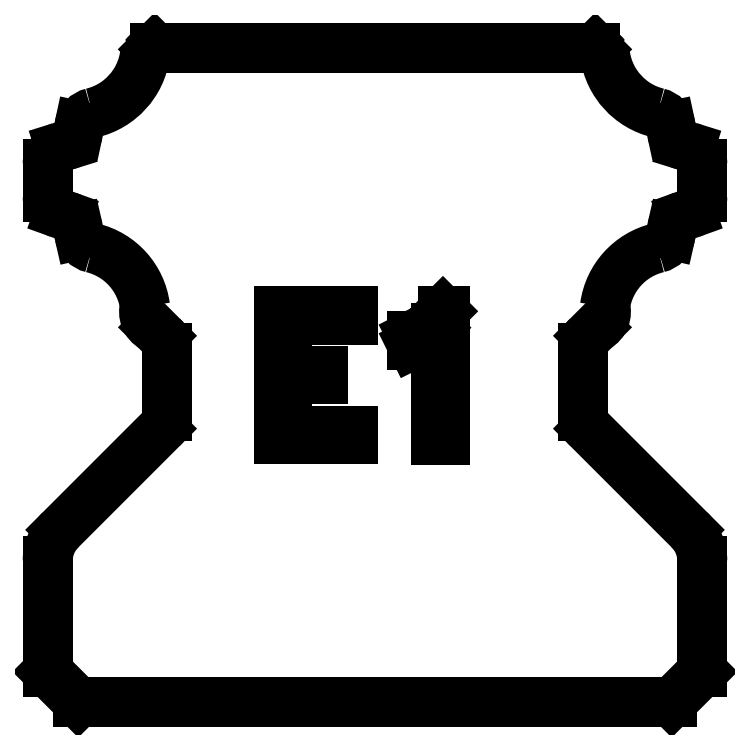
<metadata>
{"format":"dxf","ext":"dxf","renderer":"ezdxf+matplotlib","layout":"modelspace","background":"white","min_lineweight":24,"dpi":150}
</metadata>
<code>
0
SECTION
2
ENTITIES
0
LINE
8
PROJECTION
10
6.805
20
13.06
30
0
11
6.775
21
13.2
31
0
0
LINE
8
PROJECTION
10
-6.774
20
10.71
30
0
11
-6.806
21
10.85
31
0
0
LINE
8
PROJECTION
10
-6.8
20
0
30
0
11
-7.5
21
0.7
31
0
0
LINE
8
PROJECTION
10
7.207
20
3.95
30
0
11
4.887
21
6.27
31
0
0
LINE
8
PROJECTION
10
-4.887
20
8.398
30
0
11
-5.082
21
8.593
31
0
0
LINE
8
PROJECTION
10
5.086
20
14.96
30
0
11
5.049
21
15
31
0
0
LINE
8
PROJECTION
10
-7.061
20
11.14
30
0
11
-7.236
21
11.21
31
0
0
LINE
8
PROJECTION
10
7.219
20
12.72
30
0
11
7.078
21
12.76
31
0
0
LINE
8
PROJECTION
10
-6.8
20
0
30
0
11
6.8
21
0
31
0
0
LINE
8
PROJECTION
10
1.401
20
6.022
30
0
11
1.597
21
6.022
31
0
0
LINE
8
PROJECTION
10
-2.201
20
6.026
30
0
11
-0.4953
21
6.026
31
0
0
LINE
8
PROJECTION
10
-2.006
20
6.221
30
0
11
-0.4953
21
6.221
31
0
0
LINE
8
PROJECTION
10
-2.006
20
7.397
30
0
11
-1.182
21
7.397
31
0
0
LINE
8
PROJECTION
10
-2.006
20
7.593
30
0
11
-1.182
21
7.593
31
0
0
LINE
8
PROJECTION
10
-2.006
20
8.77
30
0
11
-0.4953
21
8.77
31
0
0
LINE
8
PROJECTION
10
1.556
20
8.962
30
0
11
1.597
21
8.962
31
0
0
LINE
8
PROJECTION
10
-2.201
20
8.966
30
0
11
-0.4953
21
8.966
31
0
0
LINE
8
PROJECTION
10
-5.049
20
15
30
0
11
5.049
21
15
31
0
0
LINE
8
PROJECTION
10
-7.219
20
12.72
30
0
11
-7.078
21
12.76
31
0
0
LINE
8
PROJECTION
10
7.061
20
11.14
30
0
11
7.236
21
11.21
31
0
0
LINE
8
PROJECTION
10
0.8517
20
8.195
30
0
11
1.177
21
8.356
31
0
0
LINE
8
PROJECTION
10
0.8517
20
8.402
30
0
11
1.139
21
8.547
31
0
0
LINE
8
PROJECTION
10
1.139
20
8.547
30
0
11
1.556
21
8.962
31
0
0
LINE
8
PROJECTION
10
6.8
20
0
30
0
11
7.5
21
0.7
31
0
0
LINE
8
PROJECTION
10
-7.207
20
3.95
30
0
11
-4.887
21
6.27
31
0
0
LINE
8
PROJECTION
10
4.887
20
8.398
30
0
11
5.082
21
8.593
31
0
0
LINE
8
PROJECTION
10
-5.086
20
14.96
30
0
11
-5.049
21
15
31
0
0
LINE
8
PROJECTION
10
1.177
20
8.356
30
0
11
1.401
21
8.582
31
0
0
LINE
8
PROJECTION
10
6.774
20
10.71
30
0
11
6.806
21
10.85
31
0
0
LINE
8
PROJECTION
10
-6.805
20
13.06
30
0
11
-6.775
21
13.2
31
0
0
LINE
8
PROJECTION
10
-7.5
20
0.7
30
0
11
-7.5
21
3.243
31
0
0
LINE
8
PROJECTION
10
-7.5
20
11.58
30
0
11
-7.5
21
12.34
31
0
0
LINE
8
PROJECTION
10
-4.77
20
6.553
30
0
11
-4.77
21
8.115
31
0
0
LINE
8
PROJECTION
10
-2.201
20
6.026
30
0
11
-2.201
21
8.966
31
0
0
LINE
8
PROJECTION
10
-2.006
20
7.593
30
0
11
-2.006
21
8.77
31
0
0
LINE
8
PROJECTION
10
-2.006
20
6.221
30
0
11
-2.006
21
7.397
31
0
0
LINE
8
PROJECTION
10
-1.182
20
7.397
30
0
11
-1.182
21
7.593
31
0
0
LINE
8
PROJECTION
10
-0.4953
20
6.026
30
0
11
-0.4953
21
6.221
31
0
0
LINE
8
PROJECTION
10
-0.4953
20
8.77
30
0
11
-0.4953
21
8.966
31
0
0
LINE
8
PROJECTION
10
0.8517
20
8.195
30
0
11
0.8517
21
8.402
31
0
0
LINE
8
PROJECTION
10
1.401
20
6.022
30
0
11
1.401
21
8.582
31
0
0
LINE
8
PROJECTION
10
1.597
20
6.022
30
0
11
1.597
21
8.962
31
0
0
LINE
8
PROJECTION
10
4.77
20
6.553
30
0
11
4.77
21
8.115
31
0
0
LINE
8
PROJECTION
10
7.5
20
0.7
30
0
11
7.5
21
3.243
31
0
0
LINE
8
PROJECTION
10
7.5
20
11.58
30
0
11
7.5
21
12.34
31
0
0
ARC
8
PROJECTION
10
-7.196
20
10.77
30
0
40
0.4
50
12.75
51
70.17
0
ARC
8
PROJECTION
10
-7.196
20
13.15
30
0
40
0.4
50
287.3
51
347.9
0
ARC
8
PROJECTION
10
-7.1
20
11.58
30
0
40
0.4
50
180
51
250.2
0
ARC
8
PROJECTION
10
-7.1
20
12.34
30
0
40
0.4
50
107.3
51
180
0
ARC
8
PROJECTION
10
-6.856
20
8.858
30
0
40
1.6
50
7.693
51
76.35
0
ARC
8
PROJECTION
10
-6.856
20
15.06
30
0
40
1.6
50
283.7
51
351.4
0
ARC
8
PROJECTION
10
-6.5
20
3.243
30
0
40
1
50
135
51
180
0
ARC
8
PROJECTION
10
-6.384
20
10.8
30
0
40
0.4
50
192.7
51
256.3
0
ARC
8
PROJECTION
10
-6.384
20
13.12
30
0
40
0.4
50
103.7
51
167.9
0
ARC
8
PROJECTION
10
-5.17
20
6.553
30
0
40
0.4
50
315
51
0
0
ARC
8
PROJECTION
10
-5.17
20
8.115
30
0
40
0.4
50
0
51
45
0
ARC
8
PROJECTION
10
-4.952
20
14.59
30
0
40
0.4
50
109.6
51
143.6
0
ARC
8
PROJECTION
10
-4.891
20
8.944
30
0
40
0.4
50
161.4
51
241.6
0
ARC
8
PROJECTION
10
4.891
20
8.944
30
0
40
0.4
50
298.4
51
18.55
0
ARC
8
PROJECTION
10
4.952
20
14.59
30
0
40
0.4
50
36.4
51
70.43
0
ARC
8
PROJECTION
10
5.17
20
6.553
30
0
40
0.4
50
180
51
225
0
ARC
8
PROJECTION
10
5.17
20
8.115
30
0
40
0.4
50
135
51
180
0
ARC
8
PROJECTION
10
6.384
20
13.12
30
0
40
0.4
50
12.14
51
76.34
0
ARC
8
PROJECTION
10
6.384
20
10.8
30
0
40
0.4
50
283.7
51
347.3
0
ARC
8
PROJECTION
10
6.5
20
3.243
30
0
40
1
50
0
51
45
0
ARC
8
PROJECTION
10
6.856
20
15.06
30
0
40
1.6
50
188.6
51
256.3
0
ARC
8
PROJECTION
10
6.856
20
8.858
30
0
40
1.6
50
103.7
51
172.3
0
ARC
8
PROJECTION
10
7.1
20
11.58
30
0
40
0.4
50
289.8
51
0
0
ARC
8
PROJECTION
10
7.1
20
12.34
30
0
40
0.4
50
6.607e-05
51
72.74
0
ARC
8
PROJECTION
10
7.196
20
10.77
30
0
40
0.4
50
109.8
51
167.3
0
ARC
8
PROJECTION
10
7.196
20
13.15
30
0
40
0.4
50
192.1
51
252.7
0
ENDSEC
0
EOF

</code>
